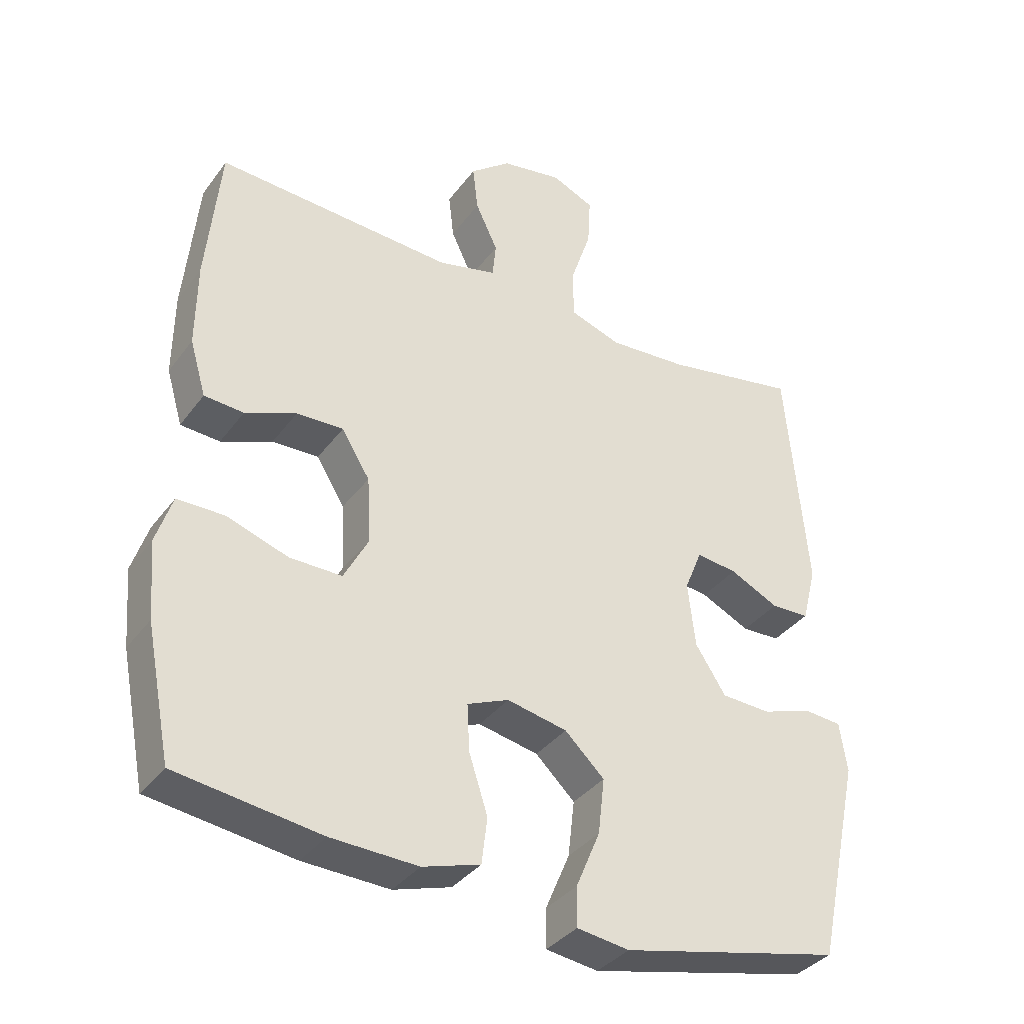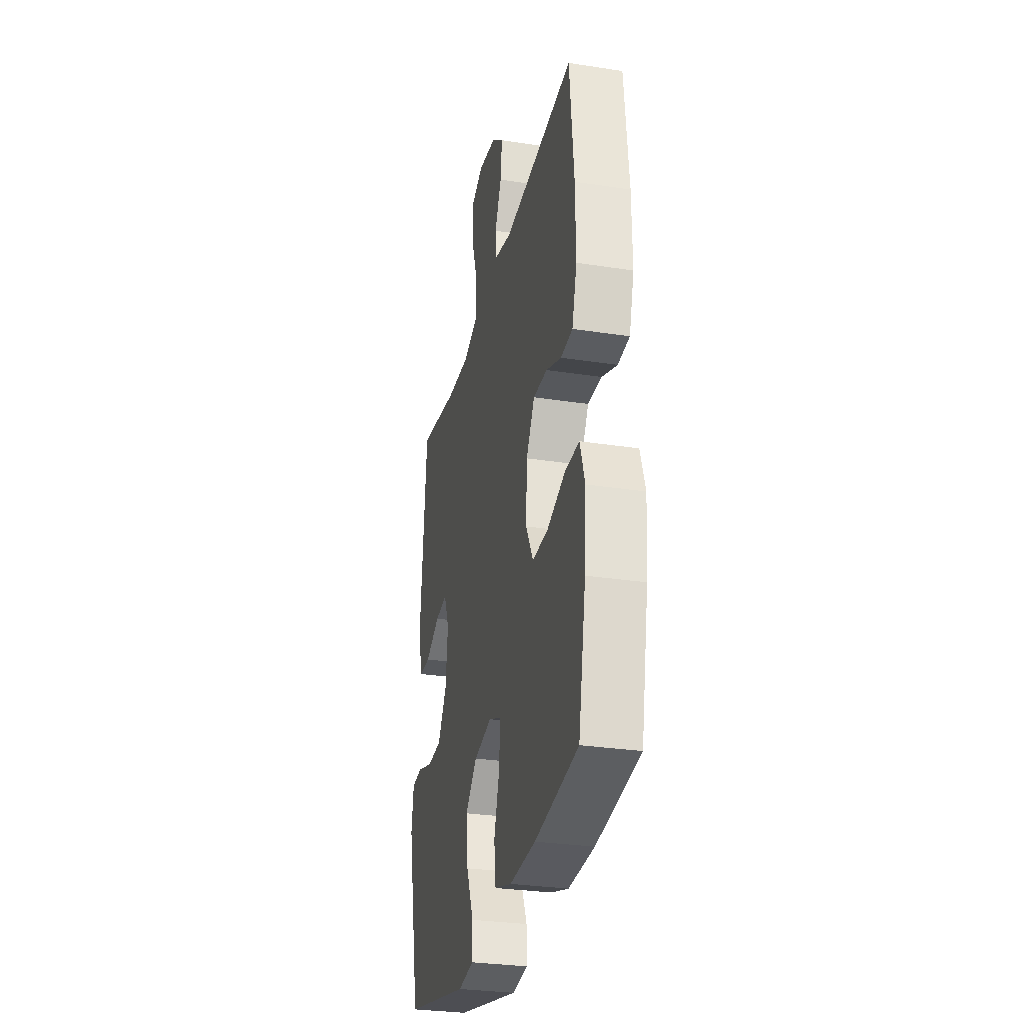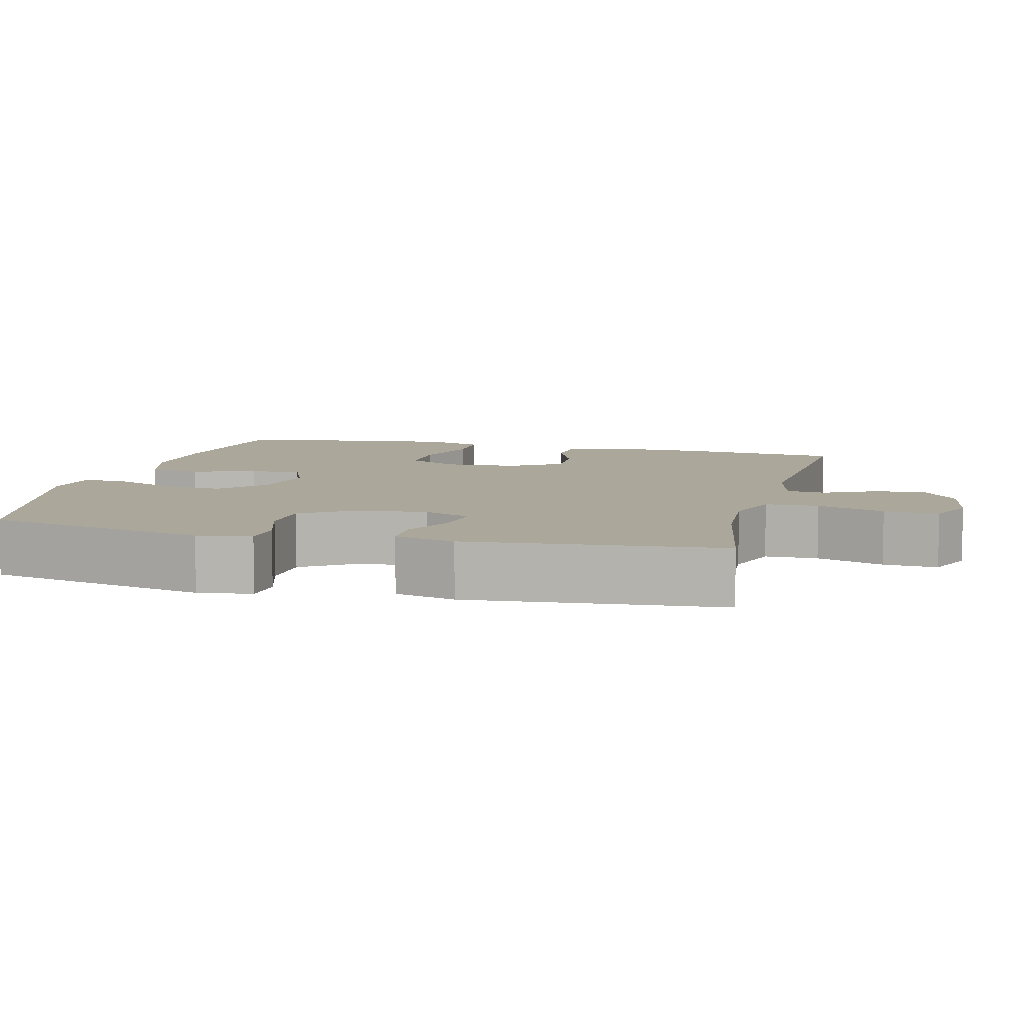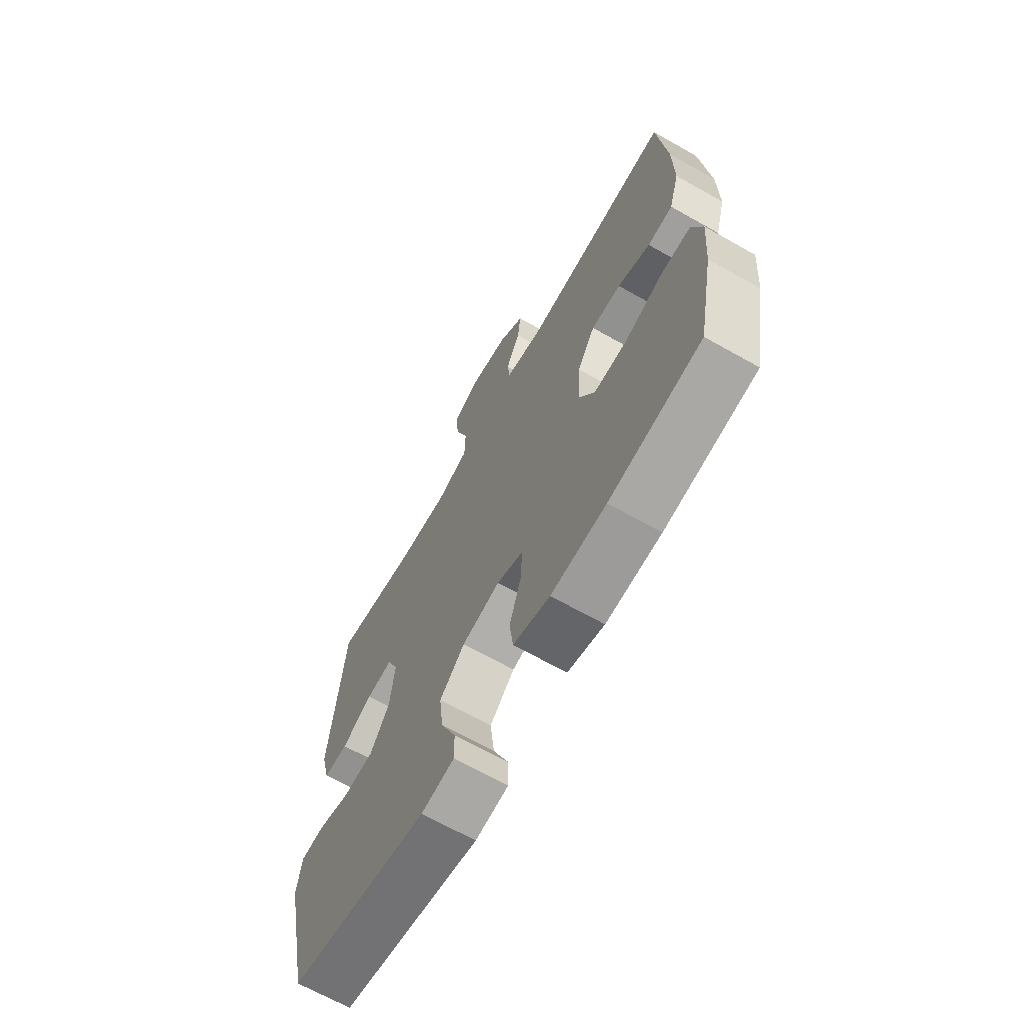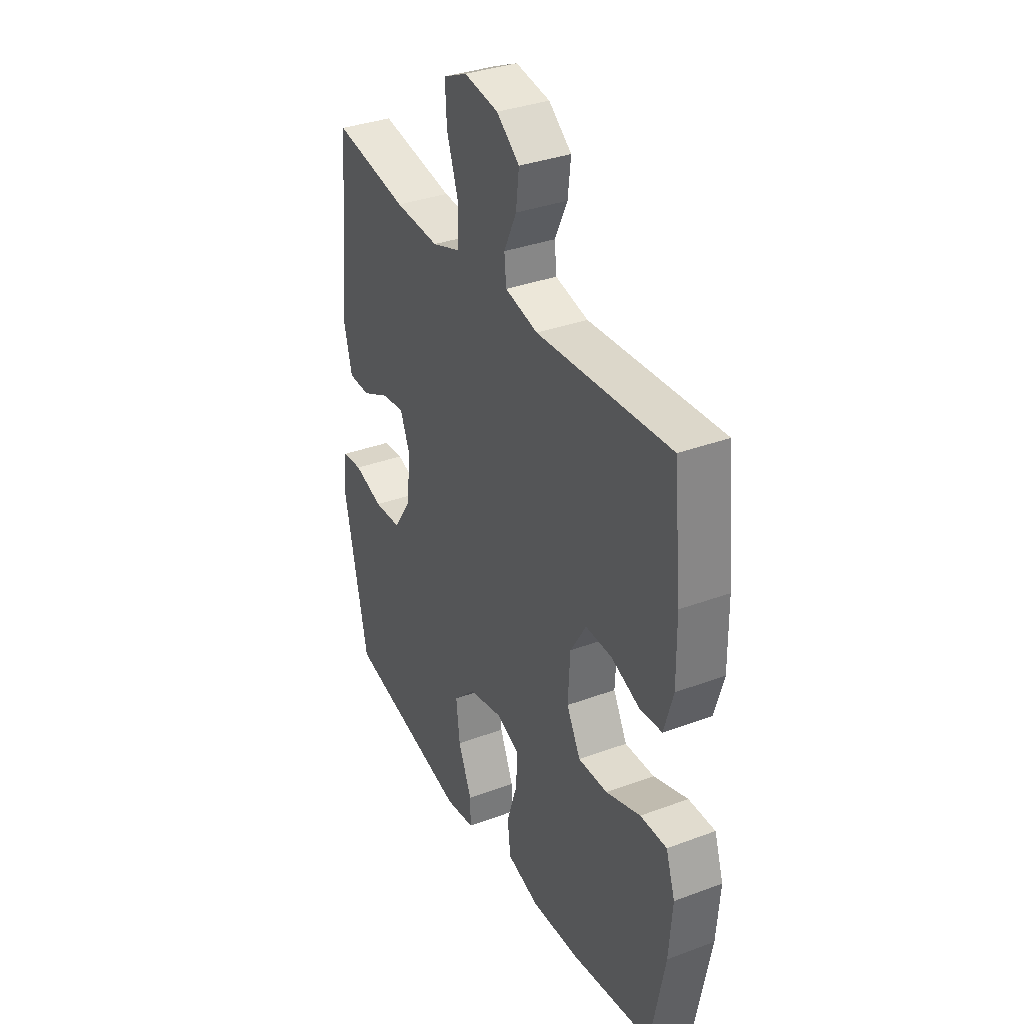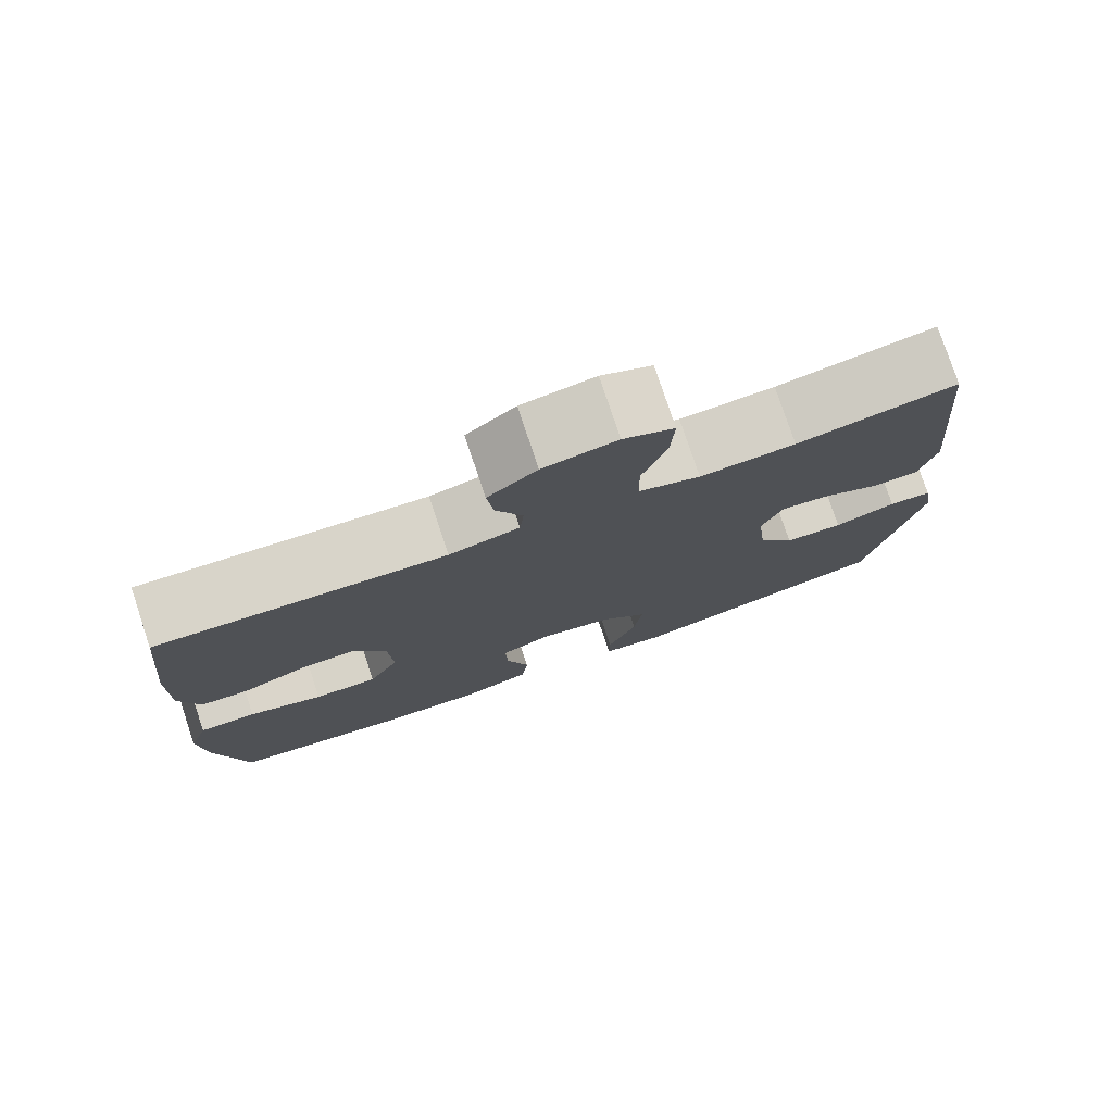
<metadata>
{"format":"obj","ext":"obj","renderer":"f3d","projection":"perspective","resolution":1024,"background":"white","views":[{"elev":-35.7,"azim":148.5,"up":"+Z"},{"elev":-29.6,"azim":77.2,"up":"+Z"},{"elev":8.2,"azim":-76.0,"up":"+Y"},{"elev":-67.4,"azim":60.5,"up":"+Z"},{"elev":34.5,"azim":63.4,"up":"+Z"},{"elev":77.7,"azim":161.5,"up":"+Z"}]}
</metadata>
<code>
o path3790
v -0.1577 0.0375 -0.5953
v -0.07803 0.0375 -0.5838
v -0.07855 0.0375 -0.5242
v -0.1154 0.0375 -0.437
v -0.1253 0.0375 -0.3516
v -0.06501 0.0375 -0.2939
v 0.02651 0.0375 -0.2745
v 0.09 0.0375 -0.3005
v 0.08643 0.0375 -0.3721
v 0.05778 0.0375 -0.4608
v 0.06627 0.0375 -0.5314
v 0.1546 0.0375 -0.558
v 0.2873 0.0375 -0.5524
v 0.5078 0.0375 -0.5205
v 0.5463 0.0375 -0.3224
v 0.5556 0.0375 -0.2048
v 0.5309 0.0375 -0.1302
v 0.4587 0.0375 -0.1306
v 0.3648 0.0375 -0.1626
v 0.2847 0.0375 -0.1641
v 0.247 0.0375 -0.09331
v 0.2526 0.0375 0.008266
v 0.2957 0.0375 0.07856
v 0.3671 0.0375 0.07656
v 0.4455 0.0375 0.04561
v 0.5059 0.0375 0.05015
v 0.5306 0.0375 0.1347
v 0.5292 0.0375 0.2644
v 0.5078 0.0375 0.4812
v 0.1444 0.0375 0.4572
v 0.05518 0.0375 0.4782
v 0.04993 0.0375 0.532
v 0.08389 0.0375 0.6042
v 0.09199 0.0375 0.6742
v 0.02995 0.0375 0.723
v -0.06316 0.0375 0.7383
v -0.1274 0.0375 0.7092
v -0.1231 0.0375 0.6331
v -0.09129 0.0375 0.5392
v -0.09303 0.0375 0.4651
v -0.1707 0.0375 0.438
v -0.2915 0.0375 0.4453
v -0.4941 0.0375 0.4812
v -0.5262 0.0375 0.1268
v -0.5045 0.0375 0.04177
v -0.4461 0.0375 0.04032
v -0.3717 0.0375 0.07674
v -0.3096 0.0375 0.08485
v -0.283 0.0375 0.01963
v -0.2943 0.0375 -0.0793
v -0.3408 0.0375 -0.1511
v -0.4154 0.0375 -0.1551
v -0.4943 0.0375 -0.1301
v -0.5492 0.0375 -0.135
v -0.5606 0.0375 -0.2109
v -0.4941 0.0375 -0.5205
v -0.1577 -0.0375 -0.5953
v -0.07803 -0.0375 -0.5838
v -0.07855 -0.0375 -0.5242
v -0.1154 -0.0375 -0.437
v -0.1253 -0.0375 -0.3516
v -0.06501 -0.0375 -0.2939
v 0.02651 -0.0375 -0.2745
v 0.09 -0.0375 -0.3005
v 0.08643 -0.0375 -0.3721
v 0.05778 -0.0375 -0.4608
v 0.06627 -0.0375 -0.5314
v 0.1546 -0.0375 -0.558
v 0.2873 -0.0375 -0.5524
v 0.5078 -0.0375 -0.5205
v 0.5463 -0.0375 -0.3224
v 0.5556 -0.0375 -0.2048
v 0.5309 -0.0375 -0.1302
v 0.4587 -0.0375 -0.1306
v 0.3648 -0.0375 -0.1626
v 0.2847 -0.0375 -0.1641
v 0.247 -0.0375 -0.09331
v 0.2526 -0.0375 0.008266
v 0.2957 -0.0375 0.07856
v 0.3671 -0.0375 0.07656
v 0.4455 -0.0375 0.04561
v 0.5059 -0.0375 0.05015
v 0.5306 -0.0375 0.1347
v 0.5292 -0.0375 0.2644
v 0.5078 -0.0375 0.4812
v 0.1444 -0.0375 0.4572
v 0.05518 -0.0375 0.4782
v 0.04993 -0.0375 0.532
v 0.08389 -0.0375 0.6042
v 0.09199 -0.0375 0.6742
v 0.02995 -0.0375 0.723
v -0.06316 -0.0375 0.7383
v -0.1274 -0.0375 0.7092
v -0.1231 -0.0375 0.6331
v -0.09129 -0.0375 0.5392
v -0.09303 -0.0375 0.4651
v -0.1707 -0.0375 0.438
v -0.2915 -0.0375 0.4453
v -0.4941 -0.0375 0.4812
v -0.5262 -0.0375 0.1268
v -0.5045 -0.0375 0.04177
v -0.4461 -0.0375 0.04032
v -0.3717 -0.0375 0.07674
v -0.3096 -0.0375 0.08485
v -0.283 -0.0375 0.01963
v -0.2943 -0.0375 -0.0793
v -0.3408 -0.0375 -0.1511
v -0.4154 -0.0375 -0.1551
v -0.4943 -0.0375 -0.1301
v -0.5492 -0.0375 -0.135
v -0.5606 -0.0375 -0.2109
v -0.4941 -0.0375 -0.5205
v -0.1577 0.0375 -0.5953
v -0.07803 0.0375 -0.5838
v -0.07803 0.0375 -0.5838
v -0.07855 0.0375 -0.5242
v 0.06627 0.0375 -0.5314
v 0.06627 0.0375 -0.5314
v 0.1546 0.0375 -0.558
v 0.2873 0.0375 -0.5524
v 0.05778 0.0375 -0.4608
v -0.4941 0.0375 -0.5205
v -0.4941 0.0375 -0.5205
v 0.5078 0.0375 -0.5205
v 0.5078 0.0375 -0.5205
v -0.1154 0.0375 -0.437
v 0.08643 0.0375 -0.3721
v -0.1253 0.0375 -0.3516
v 0.5463 0.0375 -0.3224
v 0.09 0.0375 -0.3005
v 0.09 0.0375 -0.3005
v -0.06501 0.0375 -0.2939
v -0.5606 0.0375 -0.2109
v 0.5556 0.0375 -0.2048
v 0.02651 0.0375 -0.2745
v -0.5492 0.0375 -0.135
v -0.5492 0.0375 -0.135
v 0.3648 0.0375 -0.1626
v 0.2847 0.0375 -0.1641
v 0.2847 0.0375 -0.1641
v 0.5309 0.0375 -0.1302
v 0.5309 0.0375 -0.1302
v -0.3408 0.0375 -0.1511
v -0.4154 0.0375 -0.1551
v 0.247 0.0375 -0.09331
v 0.4587 0.0375 -0.1306
v -0.4943 0.0375 -0.1301
v -0.2943 0.0375 -0.0793
v 0.2526 0.0375 0.008266
v -0.283 0.0375 0.01963
v 0.2957 0.0375 0.07856
v -0.3096 0.0375 0.08485
v -0.3096 0.0375 0.08485
v -0.5045 0.0375 0.04177
v -0.5045 0.0375 0.04177
v -0.4461 0.0375 0.04032
v -0.3717 0.0375 0.07674
v -0.5262 0.0375 0.1268
v 0.3671 0.0375 0.07656
v 0.4455 0.0375 0.04561
v 0.5059 0.0375 0.05015
v 0.5059 0.0375 0.05015
v 0.5306 0.0375 0.1347
v 0.5292 0.0375 0.2644
v -0.4941 0.0375 0.4812
v -0.4941 0.0375 0.4812
v -0.1707 0.0375 0.438
v -0.2915 0.0375 0.4453
v -0.09303 0.0375 0.4651
v -0.09303 0.0375 0.4651
v 0.5078 0.0375 0.4812
v 0.5078 0.0375 0.4812
v 0.1444 0.0375 0.4572
v 0.05518 0.0375 0.4782
v 0.05518 0.0375 0.4782
v -0.09129 0.0375 0.5392
v 0.04993 0.0375 0.532
v 0.08389 0.0375 0.6042
v -0.1231 0.0375 0.6331
v 0.09199 0.0375 0.6742
v -0.1274 0.0375 0.7092
v -0.1274 0.0375 0.7092
v 0.02995 0.0375 0.723
v -0.06316 0.0375 0.7383
v -0.1577 -0.0375 -0.5953
v -0.07803 -0.0375 -0.5838
v -0.07803 -0.0375 -0.5838
v -0.07855 -0.0375 -0.5242
v 0.06627 -0.0375 -0.5314
v 0.06627 -0.0375 -0.5314
v 0.1546 -0.0375 -0.558
v 0.2873 -0.0375 -0.5524
v 0.05778 -0.0375 -0.4608
v -0.4941 -0.0375 -0.5205
v -0.4941 -0.0375 -0.5205
v 0.5078 -0.0375 -0.5205
v 0.5078 -0.0375 -0.5205
v -0.1154 -0.0375 -0.437
v 0.08643 -0.0375 -0.3721
v -0.1253 -0.0375 -0.3516
v 0.5463 -0.0375 -0.3224
v 0.09 -0.0375 -0.3005
v 0.09 -0.0375 -0.3005
v -0.06501 -0.0375 -0.2939
v -0.5606 -0.0375 -0.2109
v 0.5556 -0.0375 -0.2048
v 0.02651 -0.0375 -0.2745
v -0.5492 -0.0375 -0.135
v -0.5492 -0.0375 -0.135
v 0.3648 -0.0375 -0.1626
v 0.2847 -0.0375 -0.1641
v 0.2847 -0.0375 -0.1641
v 0.5309 -0.0375 -0.1302
v 0.5309 -0.0375 -0.1302
v -0.3408 -0.0375 -0.1511
v -0.4154 -0.0375 -0.1551
v 0.247 -0.0375 -0.09331
v 0.4587 -0.0375 -0.1306
v -0.4943 -0.0375 -0.1301
v -0.2943 -0.0375 -0.0793
v 0.2526 -0.0375 0.008266
v -0.283 -0.0375 0.01963
v 0.2957 -0.0375 0.07856
v -0.3096 -0.0375 0.08485
v -0.3096 -0.0375 0.08485
v -0.5045 -0.0375 0.04177
v -0.5045 -0.0375 0.04177
v -0.4461 -0.0375 0.04032
v -0.3717 -0.0375 0.07674
v -0.5262 -0.0375 0.1268
v 0.3671 -0.0375 0.07656
v 0.4455 -0.0375 0.04561
v 0.5059 -0.0375 0.05015
v 0.5059 -0.0375 0.05015
v 0.5306 -0.0375 0.1347
v 0.5292 -0.0375 0.2644
v -0.4941 -0.0375 0.4812
v -0.4941 -0.0375 0.4812
v -0.1707 -0.0375 0.438
v -0.2915 -0.0375 0.4453
v -0.09303 -0.0375 0.4651
v -0.09303 -0.0375 0.4651
v 0.5078 -0.0375 0.4812
v 0.5078 -0.0375 0.4812
v 0.1444 -0.0375 0.4572
v 0.05518 -0.0375 0.4782
v 0.05518 -0.0375 0.4782
v -0.09129 -0.0375 0.5392
v 0.04993 -0.0375 0.532
v 0.08389 -0.0375 0.6042
v -0.1231 -0.0375 0.6331
v 0.09199 -0.0375 0.6742
v -0.1274 -0.0375 0.7092
v -0.1274 -0.0375 0.7092
v 0.02995 -0.0375 0.723
v -0.06316 -0.0375 0.7383
f 228 230 226
f 205 219 208
f 235 236 231
f 198 185 188
f 191 199 193
f 205 216 219
f 215 204 220
f 194 216 205
f 201 210 192
f 253 251 256
f 202 217 207
f 213 218 206
f 230 240 237
f 245 223 236
f 221 222 207
f 206 210 201
f 233 235 232
f 210 206 218
f 239 224 241
f 191 193 189
f 231 236 223
f 241 224 222
f 256 251 255
f 200 215 194
f 229 240 230
f 196 201 192
f 192 211 199
f 239 240 224
f 215 216 194
f 250 248 249
f 249 241 246
f 246 223 245
f 224 240 229
f 192 199 191
f 185 198 194
f 188 185 186
f 241 249 248
f 204 215 200
f 232 235 231
f 243 245 236
f 255 251 250
f 250 251 248
f 229 230 228
f 246 241 221
f 223 246 221
f 221 241 222
f 198 200 194
f 252 255 250
f 211 217 202
f 217 221 207
f 207 220 204
f 199 211 202
f 222 220 207
f 192 210 211
f 1 115 187 57
f 2 3 59 58
f 118 12 68 190
f 12 13 69 68
f 10 11 67 66
f 123 1 57 195
f 13 125 197 69
f 3 4 60 59
f 9 10 66 65
f 4 5 61 60
f 14 15 71 70
f 131 9 65 203
f 5 6 62 61
f 55 56 112 111
f 15 16 72 71
f 7 8 64 63
f 6 7 63 62
f 137 55 111 209
f 19 140 212 75
f 16 142 214 72
f 51 52 108 107
f 20 21 77 76
f 18 19 75 74
f 17 18 74 73
f 53 54 110 109
f 52 53 109 108
f 50 51 107 106
f 21 22 78 77
f 49 50 106 105
f 22 23 79 78
f 153 49 105 225
f 155 46 102 227
f 46 47 103 102
f 44 45 101 100
f 24 25 81 80
f 25 162 234 81
f 26 27 83 82
f 23 24 80 79
f 47 48 104 103
f 27 28 84 83
f 166 44 100 238
f 41 42 98 97
f 170 41 97 242
f 172 30 86 244
f 28 29 85 84
f 30 175 247 86
f 42 43 99 98
f 39 40 96 95
f 31 32 88 87
f 32 33 89 88
f 38 39 95 94
f 33 34 90 89
f 182 38 94 254
f 34 35 91 90
f 36 37 93 92
f 35 36 92 91
f 156 154 158
f 133 136 147
f 163 159 164
f 126 116 113
f 119 121 127
f 133 147 144
f 143 148 132
f 122 133 144
f 129 120 138
f 181 184 179
f 130 135 145
f 141 134 146
f 158 165 168
f 173 164 151
f 149 135 150
f 134 129 138
f 161 160 163
f 138 146 134
f 167 169 152
f 119 117 121
f 159 151 164
f 169 150 152
f 184 183 179
f 128 122 143
f 157 158 168
f 124 120 129
f 120 127 139
f 167 152 168
f 143 122 144
f 178 177 176
f 177 174 169
f 174 173 151
f 152 157 168
f 120 119 127
f 113 122 126
f 116 114 113
f 169 176 177
f 132 128 143
f 160 159 163
f 171 164 173
f 183 178 179
f 178 176 179
f 157 156 158
f 174 149 169
f 151 149 174
f 149 150 169
f 126 122 128
f 180 178 183
f 139 130 145
f 145 135 149
f 135 132 148
f 127 130 139
f 150 135 148
f 120 139 138

</code>
